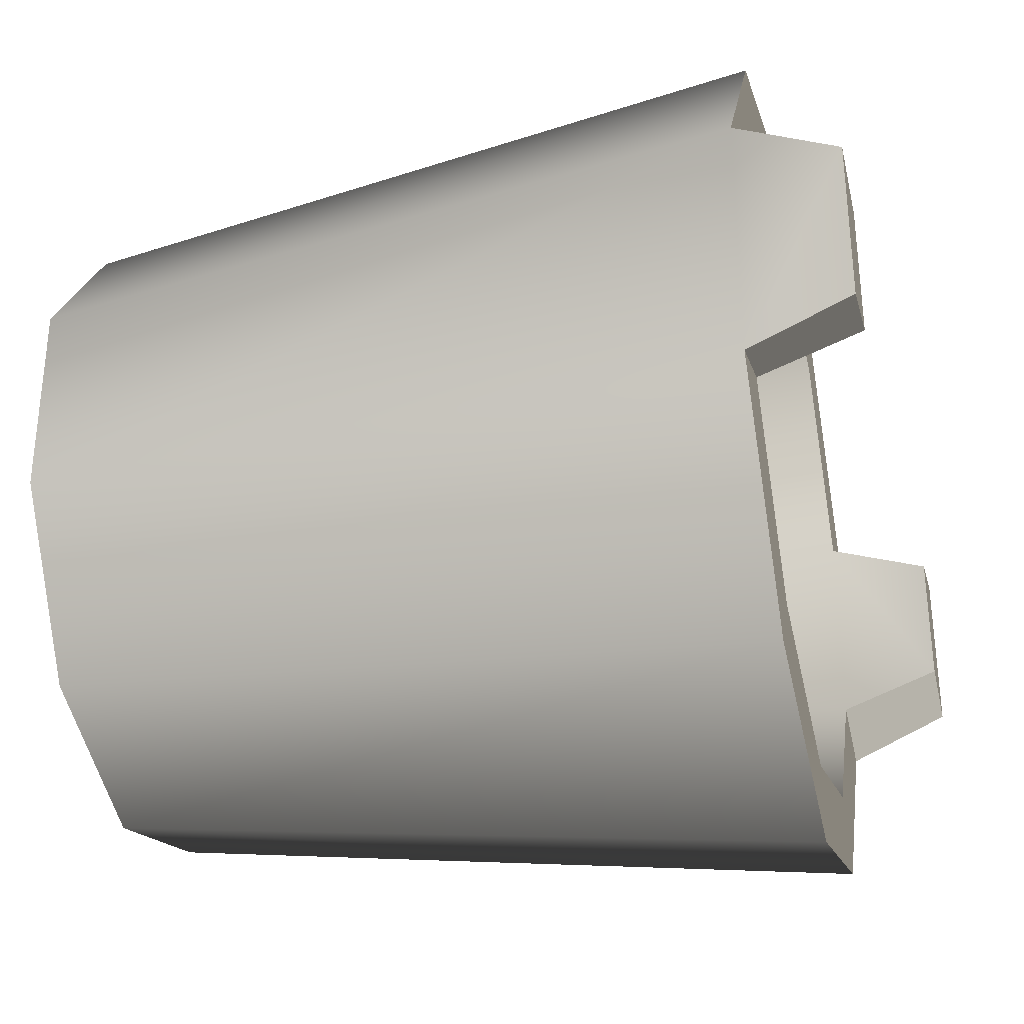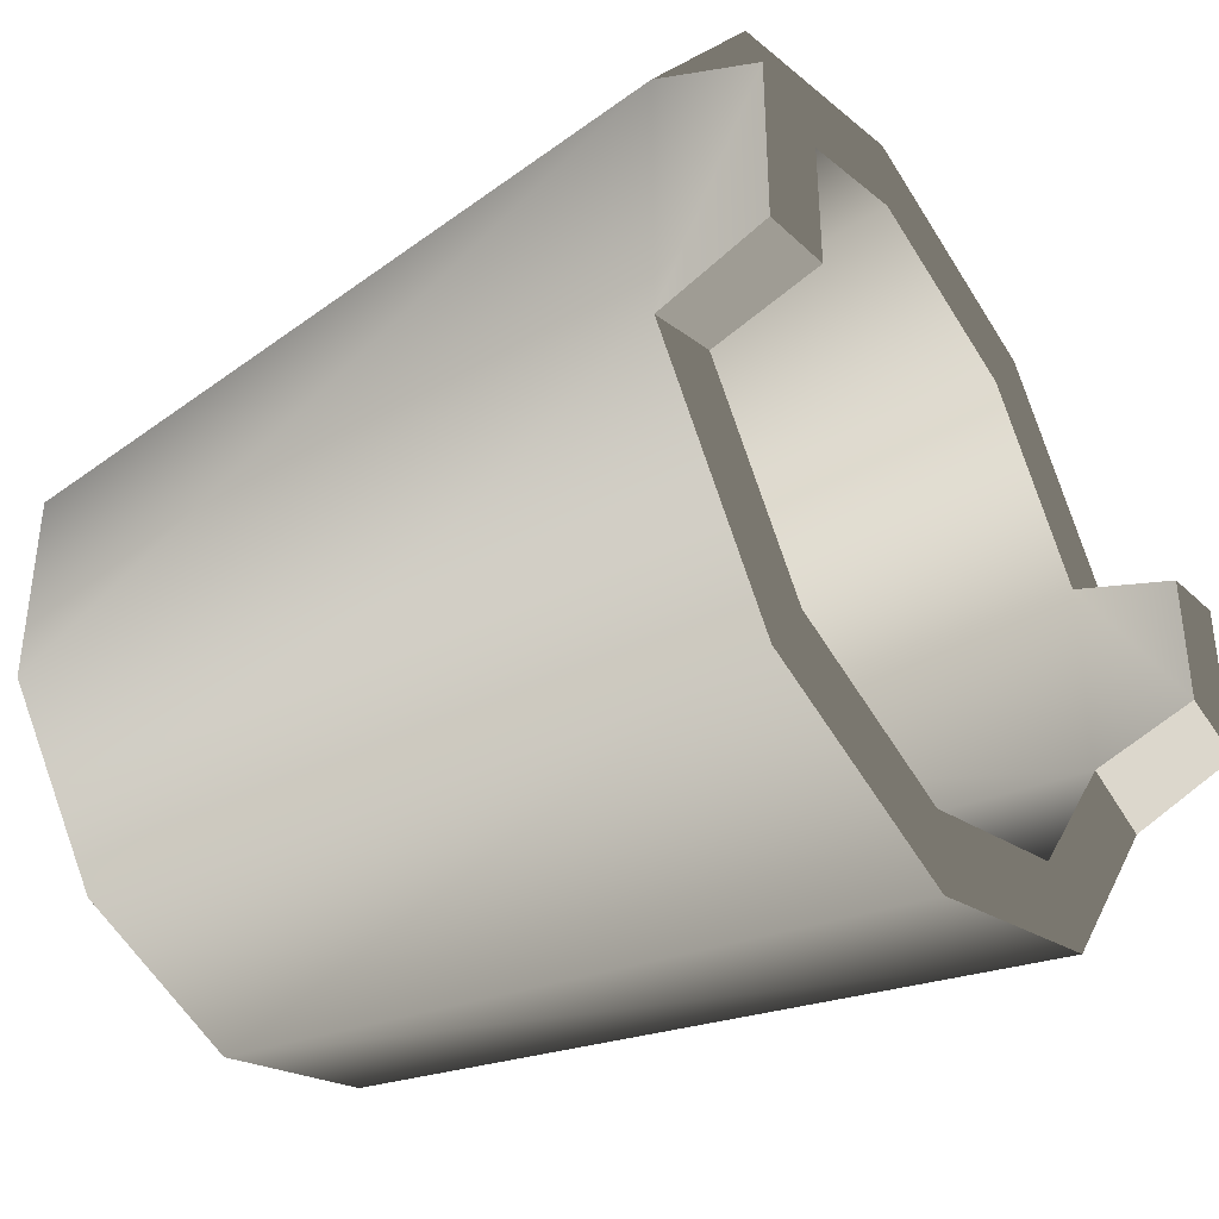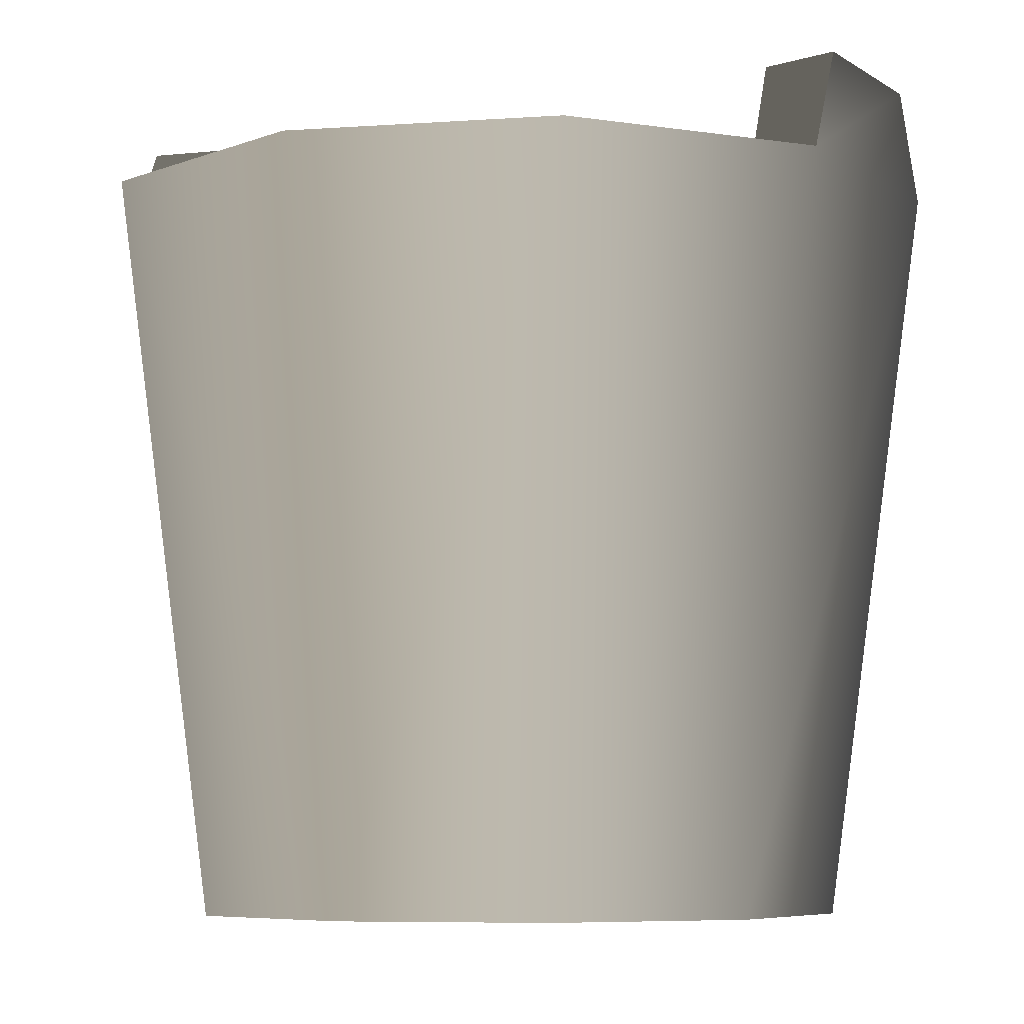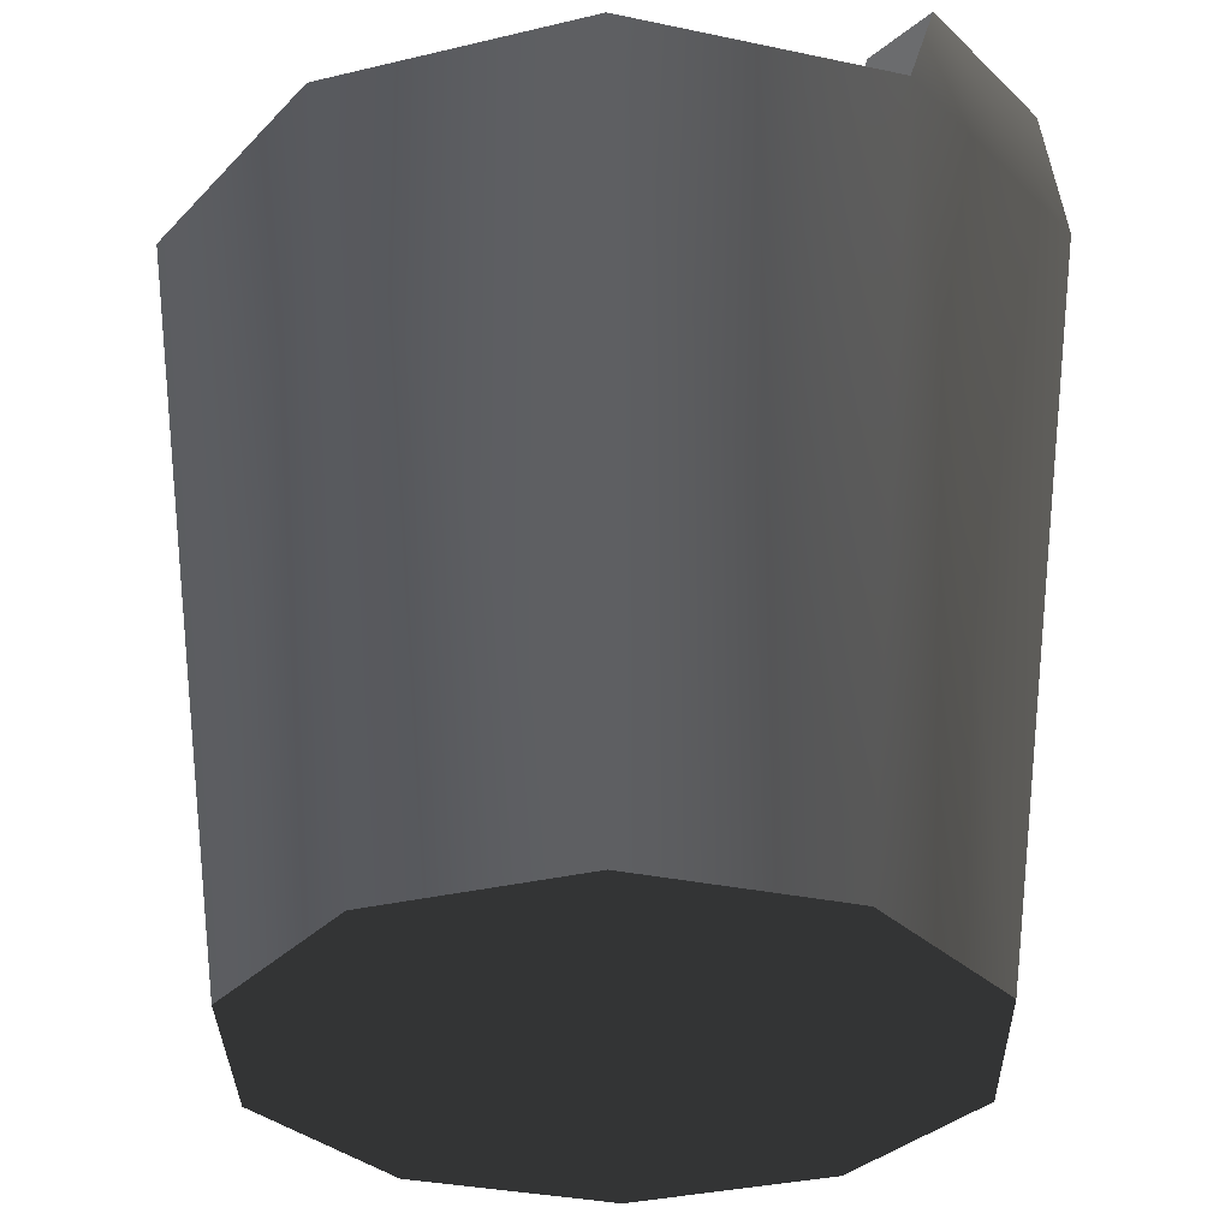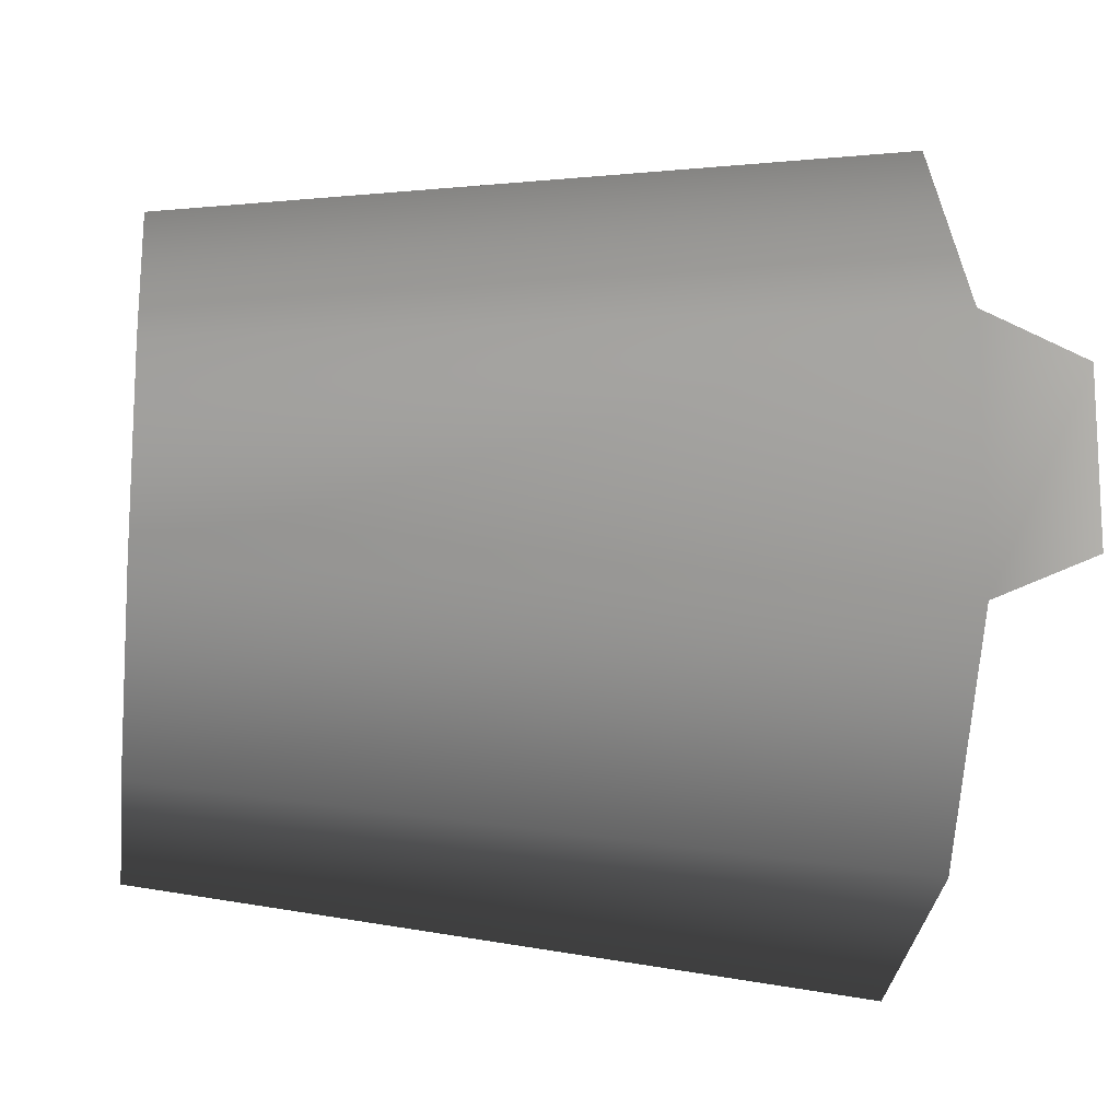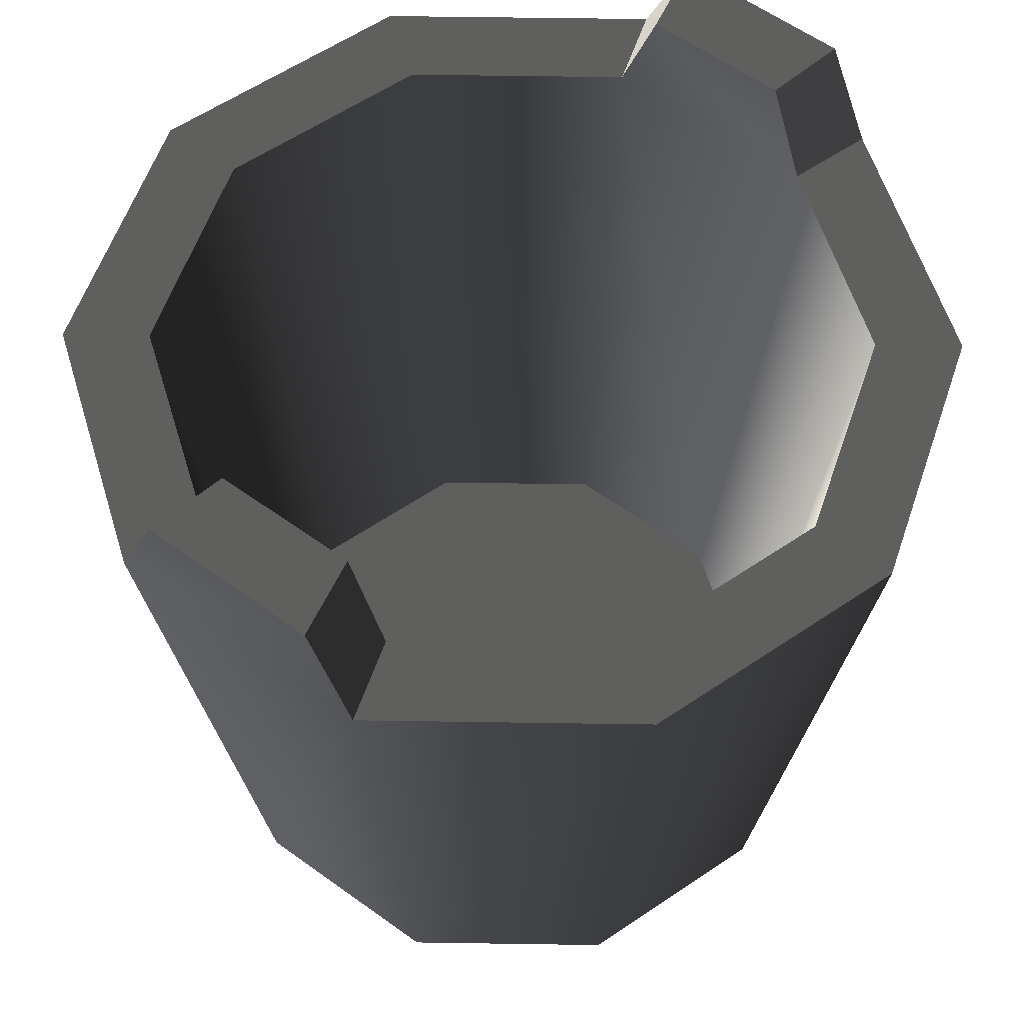
<metadata>
{"format":"obj","ext":"obj","renderer":"f3d","projection":"perspective","resolution":1024,"background":"white","views":[{"elev":-33.2,"azim":103.4,"up":"+Z"},{"elev":-39.3,"azim":123.7,"up":"+Z"},{"elev":-6.7,"azim":-150.3,"up":"+Y"},{"elev":-31.4,"azim":37.0,"up":"+Y"},{"elev":-15.0,"azim":82.1,"up":"+Z"},{"elev":58.4,"azim":-53.1,"up":"+Y"}]}
</metadata>
<code>
v 4.969e-07 4.089e-07 -0.1209
v 1.223e-07 0.2666 -0.1569
v -0.09224 0.2666 -0.127
v -0.07108 -3.832e-07 -0.09784
v -0.1492 0.2666 -0.04849
v -0.115 2.005e-07 -0.03737
v -0.1492 0.2666 0.04849
v -0.115 -2.991e-07 0.03737
v -0.09224 0.2666 0.127
v -0.07108 -4.601e-07 0.09784
v -8.542e-07 0.2666 0.1569
v -4.969e-07 -4.369e-07 0.1209
v -0.1492 0.3045 0.0319
v -0.1492 0.3045 -0.0319
v -0.07108 -3.832e-07 -0.09784
v 2.282e-15 -1.402e-08 1.184e-07
v 4.969e-07 4.089e-07 -0.1209
v -0.115 2.005e-07 -0.03737
v -0.115 -2.991e-07 0.03737
v -0.07108 -4.601e-07 0.09784
v -4.969e-07 -4.369e-07 0.1209
v 7.097e-08 0.02157 -0.1003
v -2.405e-07 0.02157 1.232e-07
v -0.05894 0.02157 -0.08112
v -0.09537 0.02157 -0.03099
v -0.09537 0.02157 0.03099
v -0.05894 0.02157 0.08112
v -1.303e-07 0.02157 0.1003
v 1.223e-07 0.2666 -0.1569
v 2.74e-07 0.2666 -0.1266
v -0.07441 0.2666 -0.1024
v -0.09224 0.2666 -0.127
v -0.1204 0.2666 -0.03912
v -0.1492 0.2666 -0.04849
v -0.1492 0.3045 -0.0319
v -0.1204 0.3045 -0.02573
v -0.1204 0.3045 0.02573
v -0.1492 0.3045 0.0319
v -0.1492 0.2666 0.04849
v -0.1204 0.2666 0.03912
v -0.07441 0.2666 0.1024
v -0.09224 0.2666 0.127
v -5.841e-07 0.2666 0.1266
v -8.542e-07 0.2666 0.1569
v 2.74e-07 0.2666 -0.1266
v 7.097e-08 0.02157 -0.1003
v -0.05894 0.02157 -0.08112
v -0.07441 0.2666 -0.1024
v -0.09537 0.02157 -0.03099
v -0.1204 0.2666 -0.03912
v -0.09537 0.02157 0.03099
v -0.1204 0.2666 0.03912
v -0.05894 0.02157 0.08112
v -0.07441 0.2666 0.1024
v -1.303e-07 0.02157 0.1003
v -5.841e-07 0.2666 0.1266
v -0.1204 0.3045 -0.02573
v -0.1204 0.3045 0.02573
v -0.1492 0.2666 0.04849
v -0.1492 0.3045 0.0319
v -0.1204 0.3045 0.02573
v -0.1204 0.3045 0.02573
v -0.1204 0.2666 0.03912
v -0.1204 0.2666 -0.03912
v -0.1204 0.3045 -0.02573
v -0.1492 0.3045 -0.0319
v -0.1492 0.3045 -0.0319
v -0.1492 0.2666 -0.04849
v 4.969e-07 4.089e-07 -0.1209
v 0.07108 5.504e-07 -0.09784
v 0.09224 0.2666 -0.127
v 1.223e-07 0.2666 -0.1569
v 0.1492 0.2666 -0.04849
v 0.115 2.64e-07 -0.03737
v 0.115 2.64e-07 -0.03737
v 0.115 -2.356e-07 0.03737
v 0.1492 0.2666 0.04849
v 0.1492 0.2666 -0.04849
v 0.09224 0.2666 0.127
v 0.07108 -3.97e-07 0.09784
v -8.542e-07 0.2666 0.1569
v -4.969e-07 -4.369e-07 0.1209
v 0.1492 0.3045 0.0319
v 0.1492 0.3045 -0.0319
v 0.07108 5.504e-07 -0.09784
v 4.969e-07 4.089e-07 -0.1209
v 2.282e-15 -1.402e-08 1.184e-07
v 0.115 2.64e-07 -0.03737
v 0.115 -2.356e-07 0.03737
v 0.07108 -3.97e-07 0.09784
v -4.969e-07 -4.369e-07 0.1209
v 7.097e-08 0.02157 -0.1003
v 0.05894 0.02157 -0.08112
v -2.405e-07 0.02157 1.232e-07
v 0.09537 0.02157 -0.03099
v 0.09537 0.02157 0.03099
v 0.05894 0.02157 0.08112
v -1.303e-07 0.02157 0.1003
v 1.223e-07 0.2666 -0.1569
v 0.09224 0.2666 -0.127
v 0.07441 0.2666 -0.1024
v 2.74e-07 0.2666 -0.1266
v 0.1204 0.2666 -0.03912
v 0.1492 0.2666 -0.04849
v 0.1492 0.3045 -0.0319
v 0.1492 0.3045 0.0319
v 0.1204 0.3045 0.02573
v 0.1204 0.3045 -0.02573
v 0.1492 0.2666 0.04849
v 0.09224 0.2666 0.127
v 0.07441 0.2666 0.1024
v 0.1204 0.2666 0.03912
v -5.841e-07 0.2666 0.1266
v -8.542e-07 0.2666 0.1569
v 2.74e-07 0.2666 -0.1266
v 0.07441 0.2666 -0.1024
v 0.05894 0.02157 -0.08112
v 7.097e-08 0.02157 -0.1003
v 0.09537 0.02157 -0.03099
v 0.1204 0.2666 -0.03912
v 0.1204 0.2666 -0.03912
v 0.1204 0.2666 0.03912
v 0.09537 0.02157 0.03099
v 0.09537 0.02157 -0.03099
v 0.05894 0.02157 0.08112
v 0.07441 0.2666 0.1024
v -1.303e-07 0.02157 0.1003
v -5.841e-07 0.2666 0.1266
v 0.1204 0.3045 -0.02573
v 0.1204 0.3045 0.02573
v 0.1492 0.2666 0.04849
v 0.1204 0.2666 0.03912
v 0.1204 0.3045 0.02573
v 0.1204 0.3045 0.02573
v 0.1492 0.3045 0.0319
v 0.1204 0.2666 -0.03912
v 0.1492 0.2666 -0.04849
v 0.1492 0.3045 -0.0319
v 0.1492 0.3045 -0.0319
v 0.1204 0.3045 -0.02573
g Bucket_01_(13)_6726_46
f 1 3 2
f 1 4 3
f 4 5 3
f 4 6 5
f 6 7 5
f 6 8 7
f 8 9 7
f 8 10 9
f 10 11 9
f 10 12 11
f 5 7 13
f 5 13 14
f 15 17 16
f 18 15 16
f 19 18 16
f 20 19 16
f 21 20 16
f 22 24 23
f 24 25 23
f 25 26 23
f 26 27 23
f 27 28 23
f 29 31 30
f 29 32 31
f 32 33 31
f 32 34 33
f 35 37 36
f 35 38 37
f 39 41 40
f 39 42 41
f 42 43 41
f 42 44 43
f 45 47 46
f 45 48 47
f 48 49 47
f 48 50 49
f 50 51 49
f 50 52 51
f 52 53 51
f 52 54 53
f 54 55 53
f 54 56 55
f 52 50 57
f 52 57 58
f 59 61 60
f 59 63 62
f 64 66 65
f 64 68 67
f 69 71 70
f 69 72 71
f 70 71 73
f 70 73 74
f 75 77 76
f 75 78 77
f 76 77 79
f 76 79 80
f 80 79 81
f 80 81 82
f 78 83 77
f 78 84 83
f 85 87 86
f 88 87 85
f 89 87 88
f 90 87 89
f 91 87 90
f 92 94 93
f 93 94 95
f 95 94 96
f 96 94 97
f 97 94 98
f 99 101 100
f 99 102 101
f 100 101 103
f 100 103 104
f 105 107 106
f 105 108 107
f 109 111 110
f 109 112 111
f 110 111 113
f 110 113 114
f 115 117 116
f 115 118 117
f 116 117 119
f 116 119 120
f 121 123 122
f 121 124 123
f 122 123 125
f 122 125 126
f 126 125 127
f 126 127 128
f 122 129 121
f 122 130 129
f 131 133 132
f 131 135 134
f 136 138 137
f 136 140 139

</code>
